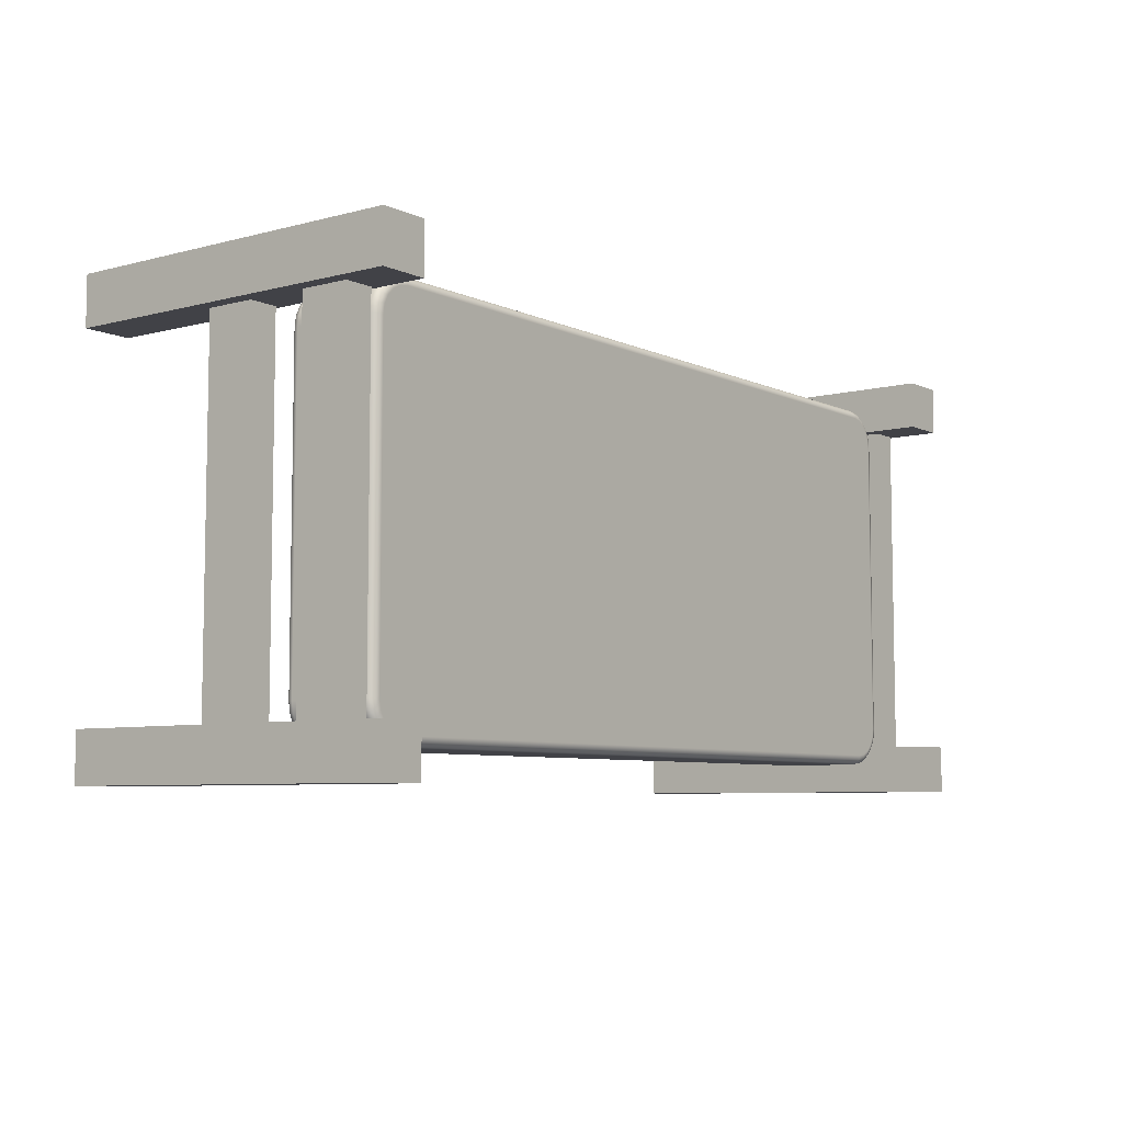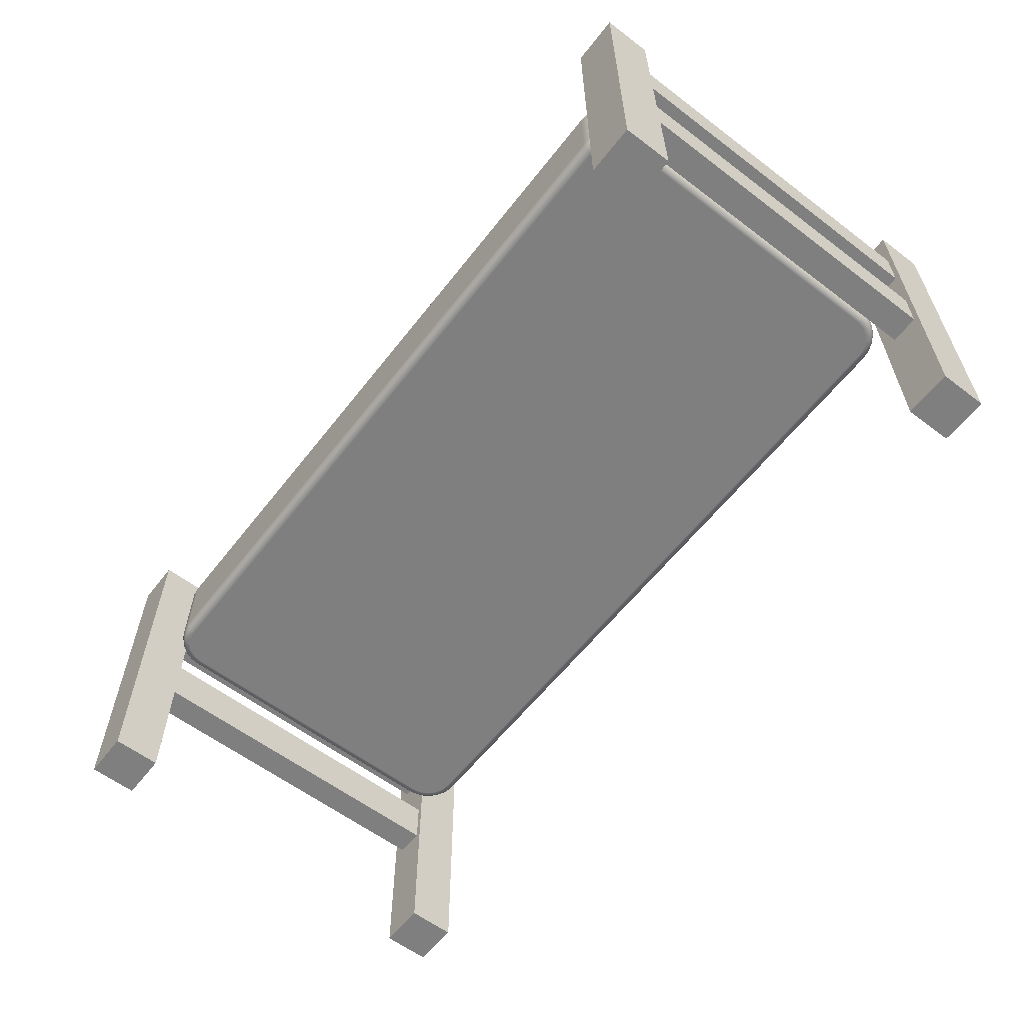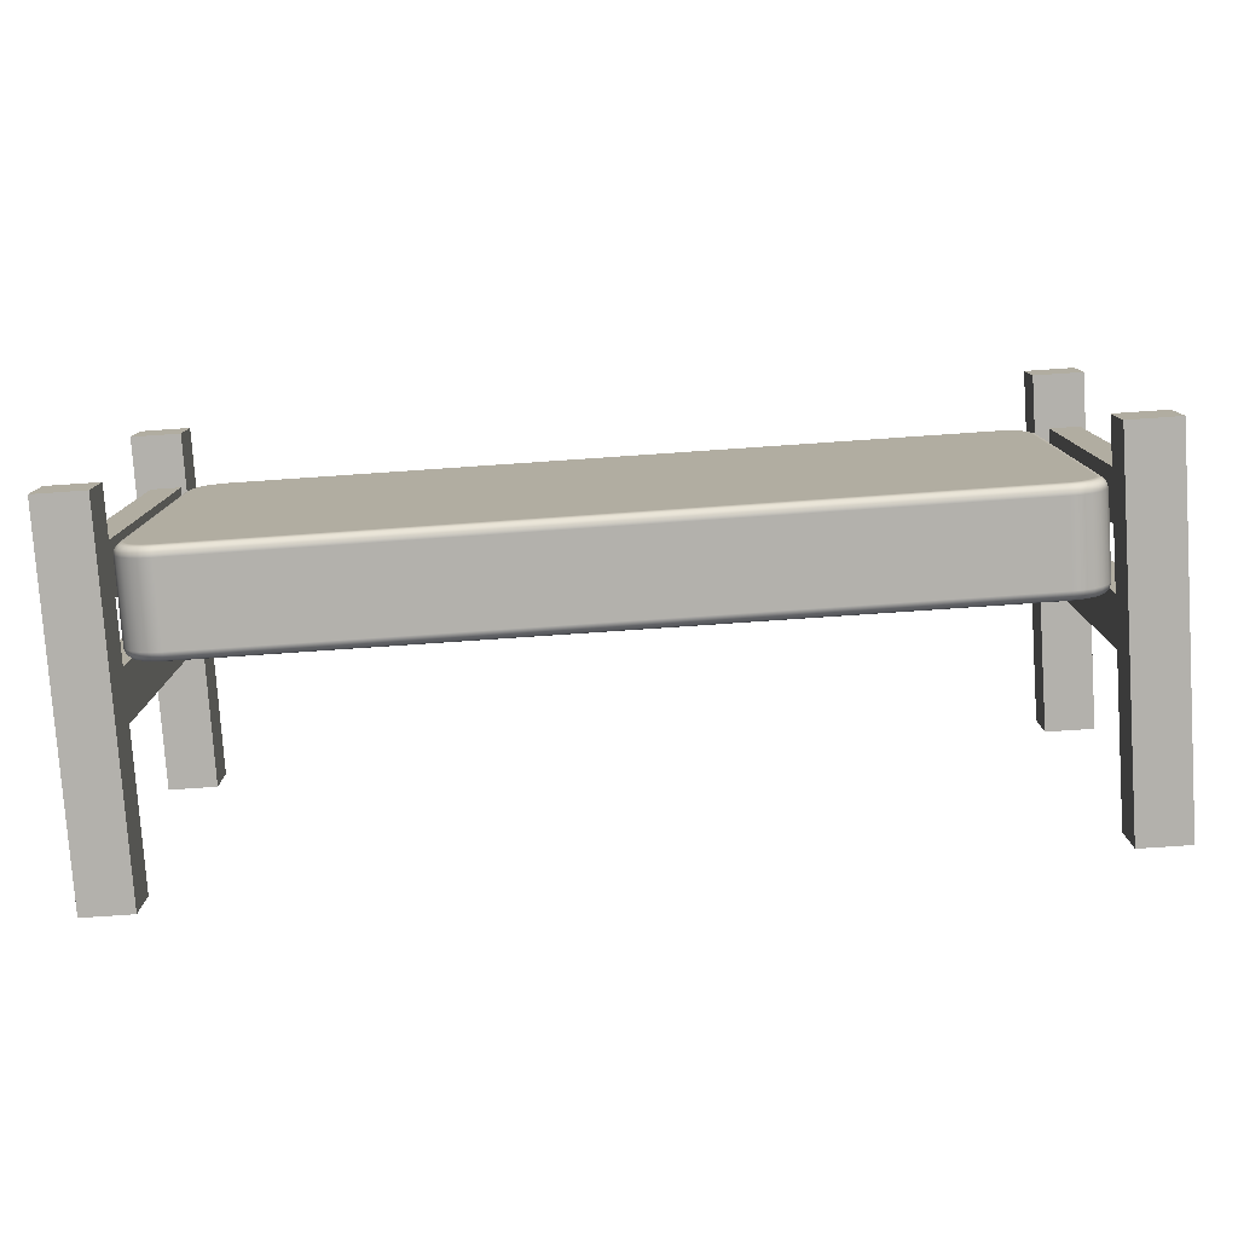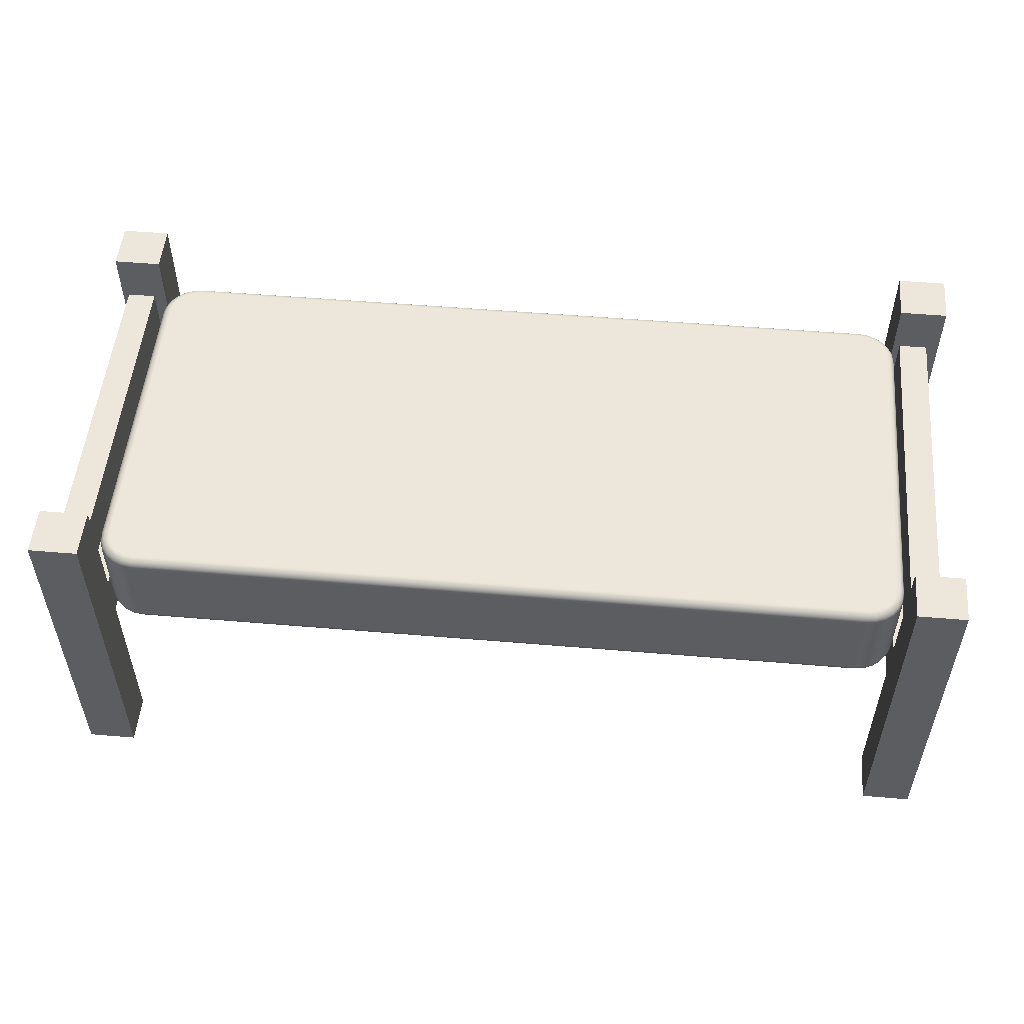
<metadata>
{"format":"obj","ext":"obj","renderer":"f3d","projection":"perspective","resolution":1024,"background":"white","views":[{"elev":-6.8,"azim":127.4,"up":"+Z"},{"elev":-59.9,"azim":-127.8,"up":"+Y"},{"elev":-79.0,"azim":-176.1,"up":"+Z"},{"elev":52.5,"azim":5.2,"up":"+Y"}]}
</metadata>
<code>
g Solid1
v -7.245 -19.79 -21.25
v -7.245 -19.79 -16.25
v -7.245 16.21 -21.25
v -7.245 16.21 -16.25
v -2.245 -19.79 -21.25
v -2.245 -19.79 -16.25
v -2.245 16.21 -21.25
v -2.245 16.21 -16.25
f 6 5 8
f 8 5 7
f 2 6 4
f 4 6 8
f 1 2 3
f 3 2 4
f 5 1 7
f 7 1 3
f 3 4 7
f 7 4 8
f 5 6 1
f 1 6 2
g Solid1:1
v -6.554 -0.219 19.75
v -6.554 -0.219 -16.25
v -6.554 -5.219 19.75
v -6.554 -5.219 -16.25
v -3.554 -0.219 19.75
v -3.554 -0.219 -16.25
v -3.554 -5.219 19.75
v -3.554 -5.219 -16.25
f 9 13 10
f 10 13 14
f 11 9 12
f 12 9 10
f 15 11 16
f 16 11 12
f 13 15 14
f 14 15 16
f 16 12 14
f 14 12 10
f 13 9 15
f 15 9 11
g Solid1:2
v -6.554 10.88 19.75
v -6.554 10.88 -16.25
v -6.554 5.881 19.75
v -6.554 5.881 -16.25
v -3.554 10.88 19.75
v -3.554 10.88 -16.25
v -3.554 5.881 19.75
v -3.554 5.881 -16.25
f 17 21 18
f 18 21 22
f 19 17 20
f 20 17 18
f 23 19 24
f 24 19 20
f 21 23 22
f 22 23 24
f 24 20 22
f 22 20 18
f 21 17 23
f 23 17 19
g Solid1:3
v -7.104 16.21 24.75
v -7.104 16.21 19.75
v -7.104 -19.79 24.75
v -7.104 -19.79 19.75
v -2.104 16.21 24.75
v -2.104 16.21 19.75
v -2.104 -19.79 24.75
v -2.104 -19.79 19.75
f 30 29 32
f 32 29 31
f 26 30 28
f 28 30 32
f 25 26 27
f 27 26 28
f 29 25 31
f 31 25 27
f 27 28 31
f 31 28 32
f 29 30 25
f 25 30 26
g Solid1:4
v -96.1 -19.79 -21.25
v -96.1 -19.79 -16.25
v -96.1 16.21 -21.25
v -96.1 16.21 -16.25
v -91.1 -19.79 -21.25
v -91.1 -19.79 -16.25
v -91.1 16.21 -21.25
v -91.1 16.21 -16.25
f 38 37 40
f 40 37 39
f 34 38 36
f 36 38 40
f 33 34 35
f 35 34 36
f 37 33 39
f 39 33 35
f 35 36 39
f 39 36 40
f 37 38 33
f 33 38 34
g Solid1:5
v -95.41 -0.219 19.75
v -95.41 -0.219 -16.25
v -95.41 -5.219 19.75
v -95.41 -5.219 -16.25
v -92.41 -0.219 19.75
v -92.41 -0.219 -16.25
v -92.41 -5.219 19.75
v -92.41 -5.219 -16.25
f 41 45 42
f 42 45 46
f 43 41 44
f 44 41 42
f 47 43 48
f 48 43 44
f 45 47 46
f 46 47 48
f 48 44 46
f 46 44 42
f 45 41 47
f 47 41 43
g Solid1:6
v -95.41 10.88 19.75
v -95.41 10.88 -16.25
v -95.41 5.881 19.75
v -95.41 5.881 -16.25
v -92.41 10.88 19.75
v -92.41 10.88 -16.25
v -92.41 5.881 19.75
v -92.41 5.881 -16.25
f 49 53 50
f 50 53 54
f 51 49 52
f 52 49 50
f 55 51 56
f 56 51 52
f 53 55 54
f 54 55 56
f 56 52 54
f 54 52 50
f 53 49 55
f 55 49 51
g Solid1:7
v -95.96 16.21 24.75
v -95.96 16.21 19.75
v -95.96 -19.79 24.75
v -95.96 -19.79 19.75
v -90.96 16.21 24.75
v -90.96 16.21 19.75
v -90.96 -19.79 24.75
v -90.96 -19.79 19.75
f 62 61 64
f 64 61 63
f 58 62 60
f 60 62 64
f 57 58 59
f 59 58 60
f 61 57 63
f 63 57 59
f 59 60 63
f 63 60 64
f 61 62 57
f 57 62 58
g Solid1:8
v -7.104 1.881 17.75
v -7.104 1.881 -14.25
v -7.104 9.881 17.75
v -7.104 9.881 -14.25
v -7.238 1.381 17.75
v -7.238 1.381 -14.25
v -7.238 10.38 17.75
v -7.238 10.38 -14.25
v -7.24 1.881 18.78
v -7.24 1.881 -15.29
v -7.24 9.881 18.78
v -7.24 9.881 -15.29
v -7.37 1.381 18.75
v -7.37 1.381 -15.26
v -7.37 10.38 18.75
v -7.37 10.38 -15.26
v -7.604 1.015 17.75
v -7.604 1.015 -14.25
v -7.604 10.75 17.75
v -7.604 10.75 -14.25
v -7.64 1.881 19.75
v -7.64 1.881 -16.25
v -7.64 9.881 19.75
v -7.64 9.881 -16.25
v -7.723 1.015 18.65
v -7.723 1.015 -15.16
v -7.723 10.75 18.65
v -7.723 10.75 -15.16
v -7.756 1.381 19.68
v -7.756 1.381 -16.19
v -7.756 10.38 19.68
v -7.756 10.38 -16.19
v -8.073 1.015 19.5
v -8.073 1.015 -16
v -8.073 10.75 19.5
v -8.073 10.75 -16
v -8.104 0.8813 17.75
v -8.104 0.8813 -14.25
v -8.104 10.88 17.75
v -8.104 10.88 -14.25
v -8.251 0.8813 18.67
v -8.251 0.8813 -15.18
v -8.251 10.88 18.67
v -8.251 10.88 -15.18
v -8.276 1.881 20.57
v -8.276 1.881 -17.08
v -8.276 9.881 20.57
v -8.276 9.881 -17.08
v -8.37 1.381 20.48
v -8.37 1.381 -16.99
v -8.37 10.38 20.48
v -8.37 10.38 -16.99
v -8.629 1.015 20.22
v -8.629 1.015 -16.73
v -8.629 10.75 20.22
v -8.629 10.75 -16.73
v -8.677 0.8813 19.51
v -8.677 0.8813 -16.02
v -8.677 10.88 19.51
v -8.677 10.88 -16.02
v -9.104 1.881 21.21
v -9.104 1.881 -17.72
v -9.104 9.881 21.21
v -9.104 9.881 -17.72
v -9.171 1.381 21.09
v -9.171 1.381 -17.6
v -9.171 10.38 21.09
v -9.171 10.38 -17.6
v -9.341 0.8813 20.17
v -9.341 0.8813 -16.68
v -9.341 10.88 20.17
v -9.341 10.88 -16.68
v -9.354 1.015 20.78
v -9.354 1.015 -17.29
v -9.354 10.75 20.78
v -9.354 10.75 -17.29
v -10.07 1.881 21.61
v -10.07 1.881 -18.12
v -10.07 9.881 21.61
v -10.07 9.881 -18.12
v -10.1 1.381 21.48
v -10.1 1.381 -17.99
v -10.1 10.38 21.48
v -10.1 10.38 -17.99
v -10.18 0.8813 20.6
v -10.18 0.8813 -17.11
v -10.18 10.88 20.6
v -10.18 10.88 -17.11
v -10.2 1.015 21.13
v -10.2 1.015 -17.64
v -10.2 10.75 21.13
v -10.2 10.75 -17.64
v -11.1 0.8813 20.75
v -11.1 0.8813 -17.25
v -11.1 1.015 21.25
v -11.1 1.015 -17.75
v -11.1 1.381 21.61
v -11.1 1.381 -18.12
v -11.1 1.881 21.75
v -11.1 1.881 -18.25
v -11.1 9.881 21.75
v -11.1 9.881 -18.25
v -11.1 10.38 21.61
v -11.1 10.38 -18.12
v -11.1 10.75 21.25
v -11.1 10.75 -17.75
v -11.1 10.88 20.75
v -11.1 10.88 -17.25
v -87.1 0.8813 20.75
v -87.1 0.8813 -17.25
v -87.1 1.015 21.25
v -87.1 1.015 -17.75
v -87.1 1.381 21.61
v -87.1 1.381 -18.12
v -87.1 1.881 21.75
v -87.1 1.881 -18.25
v -87.1 9.881 21.75
v -87.1 9.881 -18.25
v -87.1 10.38 21.61
v -87.1 10.38 -18.12
v -87.1 10.75 21.25
v -87.1 10.75 -17.75
v -87.1 10.88 20.75
v -87.1 10.88 -17.25
v -88.01 1.015 21.13
v -88.01 1.015 -17.64
v -88.01 10.75 21.13
v -88.01 10.75 -17.64
v -88.03 0.8813 20.6
v -88.03 0.8813 -17.11
v -88.03 10.88 20.6
v -88.03 10.88 -17.11
v -88.1 1.381 21.48
v -88.1 1.381 -17.99
v -88.1 10.38 21.48
v -88.1 10.38 -17.99
v -88.14 1.881 21.61
v -88.14 1.881 -18.12
v -88.14 9.881 21.61
v -88.14 9.881 -18.12
v -88.85 1.015 20.78
v -88.85 1.015 -17.29
v -88.85 10.75 20.78
v -88.85 10.75 -17.29
v -88.87 0.8813 20.17
v -88.87 0.8813 -16.68
v -88.87 10.88 20.17
v -88.87 10.88 -16.68
v -89.04 1.381 21.09
v -89.04 1.381 -17.6
v -89.04 10.38 21.09
v -89.04 10.38 -17.6
v -89.1 1.881 21.21
v -89.1 1.881 -17.72
v -89.1 9.881 21.21
v -89.1 9.881 -17.72
v -89.53 0.8813 19.51
v -89.53 0.8813 -16.02
v -89.53 10.88 19.51
v -89.53 10.88 -16.02
v -89.58 1.015 20.22
v -89.58 1.015 -16.73
v -89.58 10.75 20.22
v -89.58 10.75 -16.73
v -89.84 1.381 20.48
v -89.84 1.381 -16.99
v -89.84 10.38 20.48
v -89.84 10.38 -16.99
v -89.93 1.881 20.57
v -89.93 1.881 -17.08
v -89.93 9.881 20.57
v -89.93 9.881 -17.08
v -89.96 0.8813 18.67
v -89.96 0.8813 -15.18
v -89.96 10.88 18.67
v -89.96 10.88 -15.18
v -90.1 0.8813 17.75
v -90.1 0.8813 -14.25
v -90.1 10.88 17.75
v -90.1 10.88 -14.25
v -90.14 1.015 19.5
v -90.14 1.015 -16
v -90.14 10.75 19.5
v -90.14 10.75 -16
v -90.45 1.381 19.68
v -90.45 1.381 -16.19
v -90.45 10.38 19.68
v -90.45 10.38 -16.19
v -90.48 1.015 18.65
v -90.48 1.015 -15.16
v -90.48 10.75 18.65
v -90.48 10.75 -15.16
v -90.57 1.881 19.75
v -90.57 1.881 -16.25
v -90.57 9.881 19.75
v -90.57 9.881 -16.25
v -90.6 1.015 17.75
v -90.6 1.015 -14.25
v -90.6 10.75 17.75
v -90.6 10.75 -14.25
v -90.84 1.381 18.75
v -90.84 1.381 -15.26
v -90.84 10.38 18.75
v -90.84 10.38 -15.26
v -90.97 1.881 18.78
v -90.97 1.881 -15.29
v -90.97 9.881 18.78
v -90.97 9.881 -15.29
v -90.97 1.381 17.75
v -90.97 1.381 -14.25
v -90.97 10.38 17.75
v -90.97 10.38 -14.25
v -91.1 1.881 17.75
v -91.1 1.881 -14.25
v -91.1 9.881 17.75
v -91.1 9.881 -14.25
f 163 161 141
f 141 161 145
f 141 145 125
f 125 145 129
f 125 129 109
f 109 129 113
f 109 113 85
f 85 113 93
f 85 93 73
f 73 93 77
f 73 77 65
f 65 77 69
f 69 77 89
f 69 89 81
f 81 89 101
f 101 89 105
f 105 89 97
f 105 97 121
f 121 97 117
f 121 117 133
f 133 117 137
f 133 137 149
f 149 137 153
f 149 153 157
f 157 153 159
f 159 153 145
f 159 145 161
f 129 145 153
f 113 129 137
f 137 129 153
f 93 113 117
f 117 113 137
f 77 93 97
f 97 93 117
f 89 77 97
f 101 102 81
f 81 102 82
f 81 82 69
f 69 82 70
f 69 70 65
f 65 70 66
f 150 158 154
f 154 158 160
f 154 160 162
f 154 162 146
f 146 162 164
f 146 164 142
f 146 142 130
f 130 142 126
f 130 126 114
f 114 126 110
f 114 110 94
f 94 110 86
f 94 86 78
f 78 86 74
f 78 74 70
f 70 74 66
f 70 82 78
f 78 82 90
f 78 90 94
f 94 90 98
f 94 98 114
f 114 98 118
f 114 118 130
f 130 118 138
f 130 138 146
f 146 138 154
f 82 102 90
f 90 102 106
f 90 106 98
f 98 106 122
f 98 122 118
f 118 122 134
f 118 134 138
f 138 134 150
f 138 150 154
f 158 174 160
f 160 174 176
f 160 176 162
f 162 176 178
f 162 178 164
f 164 178 180
f 238 242 254
f 254 242 262
f 254 262 274
f 254 274 266
f 266 274 278
f 266 278 270
f 266 270 250
f 250 270 258
f 250 258 230
f 230 258 234
f 230 234 214
f 214 234 218
f 214 218 198
f 198 218 202
f 198 202 178
f 178 202 180
f 178 176 198
f 198 176 190
f 198 190 214
f 214 190 206
f 214 206 230
f 230 206 226
f 230 226 250
f 250 226 246
f 250 246 266
f 266 246 254
f 176 174 190
f 190 174 194
f 190 194 206
f 206 194 210
f 206 210 226
f 226 210 222
f 226 222 246
f 246 222 238
f 246 238 254
f 242 241 262
f 262 241 261
f 262 261 274
f 274 261 273
f 274 273 278
f 278 273 277
f 193 173 189
f 189 173 175
f 189 175 177
f 189 177 197
f 197 177 179
f 197 179 201
f 197 201 213
f 213 201 217
f 213 217 229
f 229 217 233
f 229 233 249
f 249 233 257
f 249 257 265
f 265 257 269
f 265 269 273
f 273 269 277
f 273 261 265
f 265 261 253
f 265 253 249
f 249 253 245
f 249 245 229
f 229 245 225
f 229 225 213
f 213 225 205
f 213 205 197
f 197 205 189
f 261 241 253
f 253 241 237
f 253 237 245
f 245 237 221
f 245 221 225
f 225 221 209
f 225 209 205
f 205 209 193
f 205 193 189
f 173 157 175
f 175 157 159
f 175 159 177
f 177 159 161
f 177 161 179
f 179 161 163
f 278 277 280
f 280 277 279
f 279 277 271
f 271 277 269
f 271 269 259
f 259 269 257
f 259 257 235
f 235 257 233
f 235 233 219
f 219 233 217
f 219 217 203
f 203 217 201
f 203 201 181
f 181 201 179
f 179 163 181
f 181 163 165
f 165 163 143
f 143 163 141
f 143 141 127
f 127 141 125
f 127 125 111
f 111 125 109
f 111 109 87
f 87 109 85
f 87 85 75
f 75 85 73
f 75 73 67
f 67 73 65
f 105 157 101
f 101 157 241
f 101 241 242
f 105 121 157
f 157 121 133
f 157 133 149
f 157 173 241
f 241 173 237
f 237 173 221
f 221 173 209
f 209 173 193
f 238 174 242
f 242 174 158
f 242 158 102
f 102 158 106
f 106 158 122
f 122 158 134
f 134 158 150
f 238 222 174
f 174 222 210
f 174 210 194
f 102 101 242
f 67 71 75
f 75 71 79
f 75 79 87
f 87 79 95
f 87 95 111
f 111 95 115
f 111 115 127
f 127 115 131
f 127 131 143
f 143 131 147
f 143 147 165
f 165 147 167
f 167 147 155
f 167 155 169
f 169 155 171
f 171 155 151
f 151 155 139
f 151 139 135
f 135 139 119
f 135 119 123
f 123 119 99
f 123 99 107
f 107 99 91
f 107 91 103
f 103 91 83
f 83 91 79
f 83 79 71
f 95 79 91
f 115 95 99
f 99 95 91
f 131 115 119
f 119 115 99
f 147 131 139
f 139 131 119
f 155 147 139
f 171 187 169
f 169 187 185
f 169 185 167
f 167 185 183
f 167 183 165
f 165 183 181
f 239 243 255
f 255 243 263
f 255 263 275
f 255 275 267
f 267 275 279
f 267 279 271
f 267 271 251
f 251 271 259
f 251 259 231
f 231 259 235
f 231 235 215
f 215 235 219
f 215 219 199
f 199 219 203
f 199 203 183
f 183 203 181
f 183 185 199
f 199 185 191
f 199 191 215
f 215 191 207
f 215 207 231
f 231 207 227
f 231 227 251
f 251 227 247
f 251 247 267
f 267 247 255
f 185 187 191
f 191 187 195
f 191 195 207
f 207 195 211
f 207 211 227
f 227 211 223
f 227 223 247
f 247 223 239
f 247 239 255
f 243 244 263
f 263 244 264
f 263 264 275
f 275 264 276
f 275 276 279
f 279 276 280
f 196 188 192
f 192 188 186
f 192 186 184
f 192 184 200
f 200 184 182
f 200 182 204
f 200 204 216
f 216 204 220
f 216 220 232
f 232 220 236
f 232 236 252
f 252 236 260
f 252 260 268
f 268 260 272
f 268 272 276
f 276 272 280
f 276 264 268
f 268 264 256
f 268 256 252
f 252 256 248
f 252 248 232
f 232 248 228
f 232 228 216
f 216 228 208
f 216 208 200
f 200 208 192
f 264 244 256
f 256 244 240
f 256 240 248
f 248 240 224
f 248 224 228
f 228 224 212
f 228 212 208
f 208 212 196
f 208 196 192
f 188 172 186
f 186 172 170
f 186 170 184
f 184 170 168
f 184 168 182
f 182 168 166
f 108 104 92
f 92 104 84
f 92 84 72
f 92 72 80
f 80 72 68
f 80 68 76
f 80 76 96
f 96 76 88
f 96 88 116
f 116 88 112
f 116 112 132
f 132 112 128
f 132 128 148
f 148 128 144
f 148 144 168
f 168 144 166
f 168 170 148
f 148 170 156
f 148 156 132
f 132 156 140
f 132 140 116
f 116 140 120
f 116 120 96
f 96 120 100
f 96 100 80
f 80 100 92
f 170 172 156
f 156 172 152
f 156 152 140
f 140 152 136
f 140 136 120
f 120 136 124
f 120 124 100
f 100 124 108
f 100 108 92
f 67 68 71
f 71 68 72
f 71 72 83
f 83 72 84
f 83 84 103
f 103 84 104
f 164 180 166
f 166 180 182
f 68 66 76
f 76 66 74
f 76 74 88
f 88 74 86
f 88 86 112
f 112 86 110
f 112 110 128
f 128 110 126
f 128 126 144
f 144 126 142
f 144 142 166
f 166 142 164
f 65 66 67
f 67 66 68
f 151 135 171
f 171 135 123
f 171 123 107
f 107 103 171
f 171 103 243
f 171 243 187
f 187 243 239
f 187 239 223
f 103 104 243
f 243 104 244
f 244 104 172
f 244 172 188
f 104 108 172
f 172 108 124
f 172 124 136
f 136 152 172
f 196 212 188
f 188 212 224
f 188 224 240
f 240 244 188
f 223 211 187
f 187 211 195
f 182 180 204
f 204 180 202
f 204 202 220
f 220 202 218
f 220 218 236
f 236 218 234
f 236 234 260
f 260 234 258
f 260 258 272
f 272 258 270
f 272 270 280
f 280 270 278

</code>
